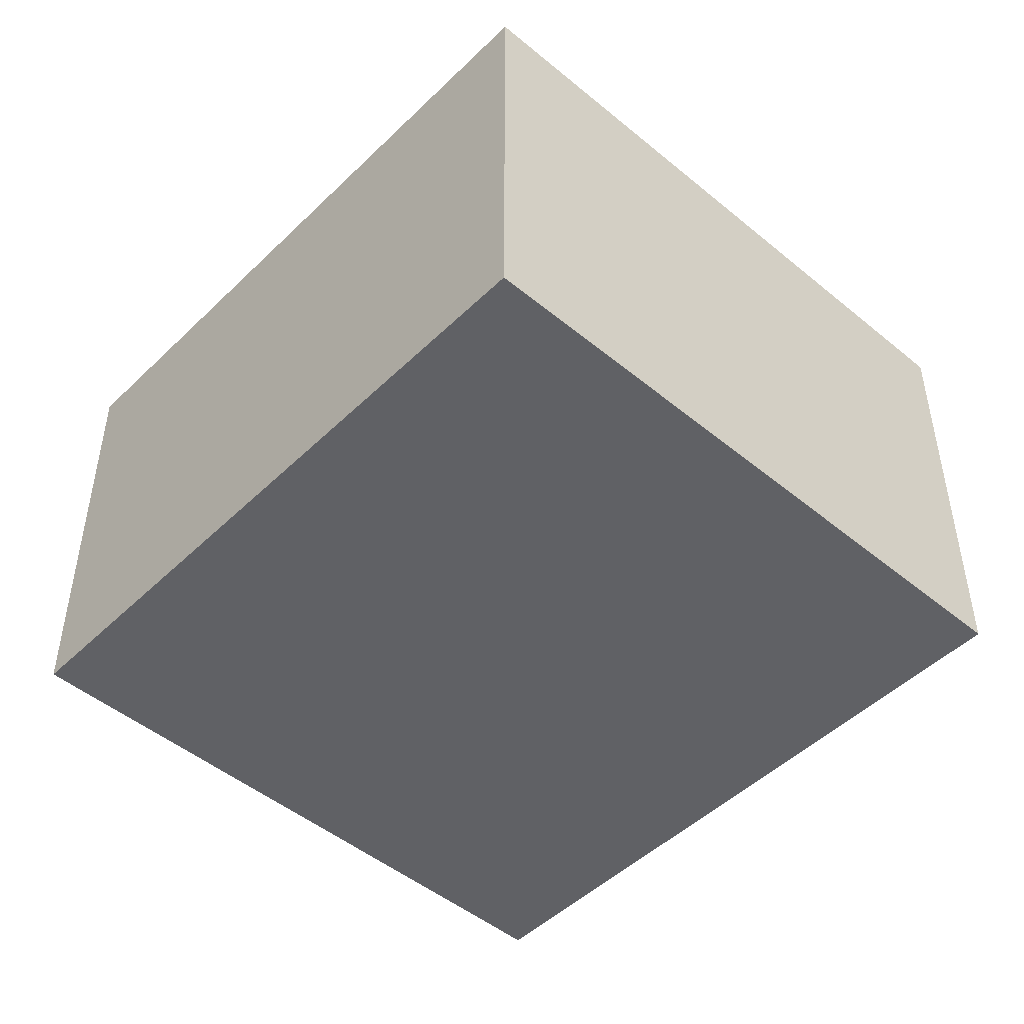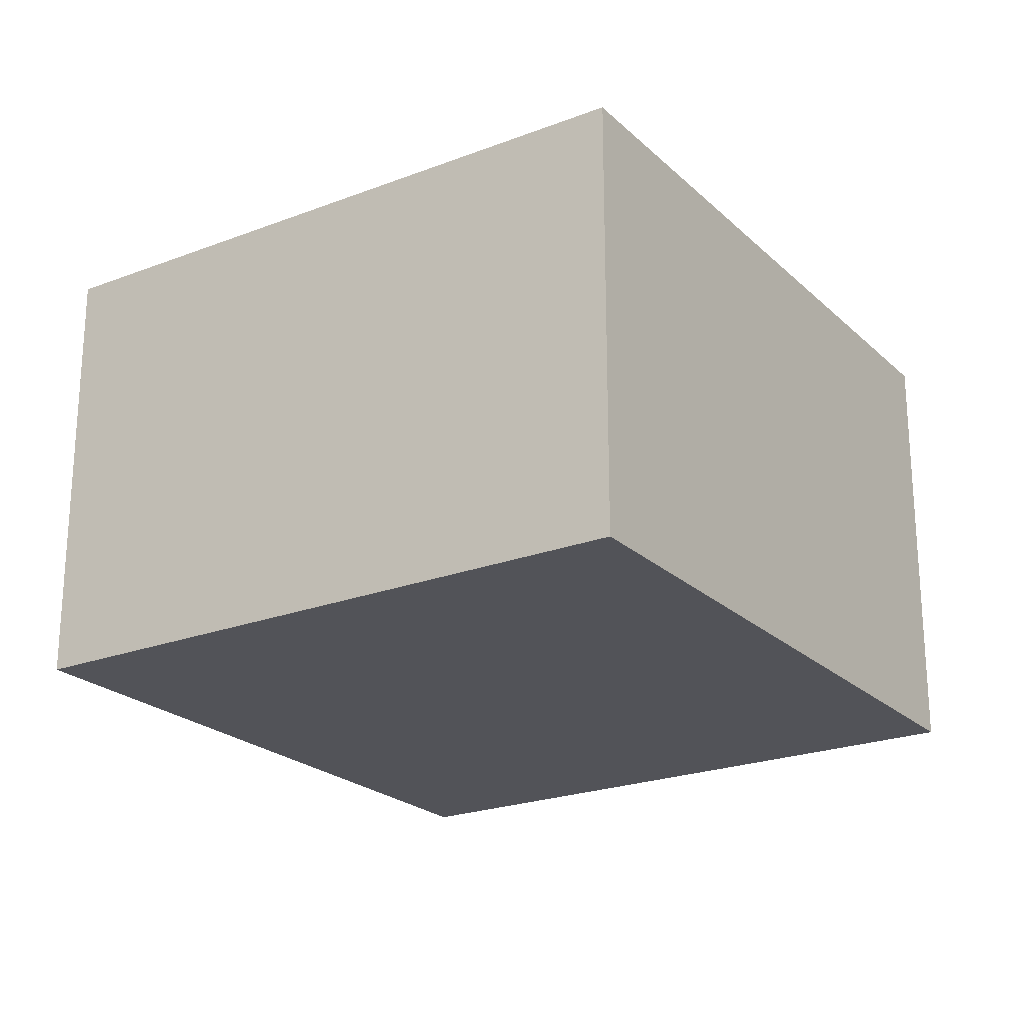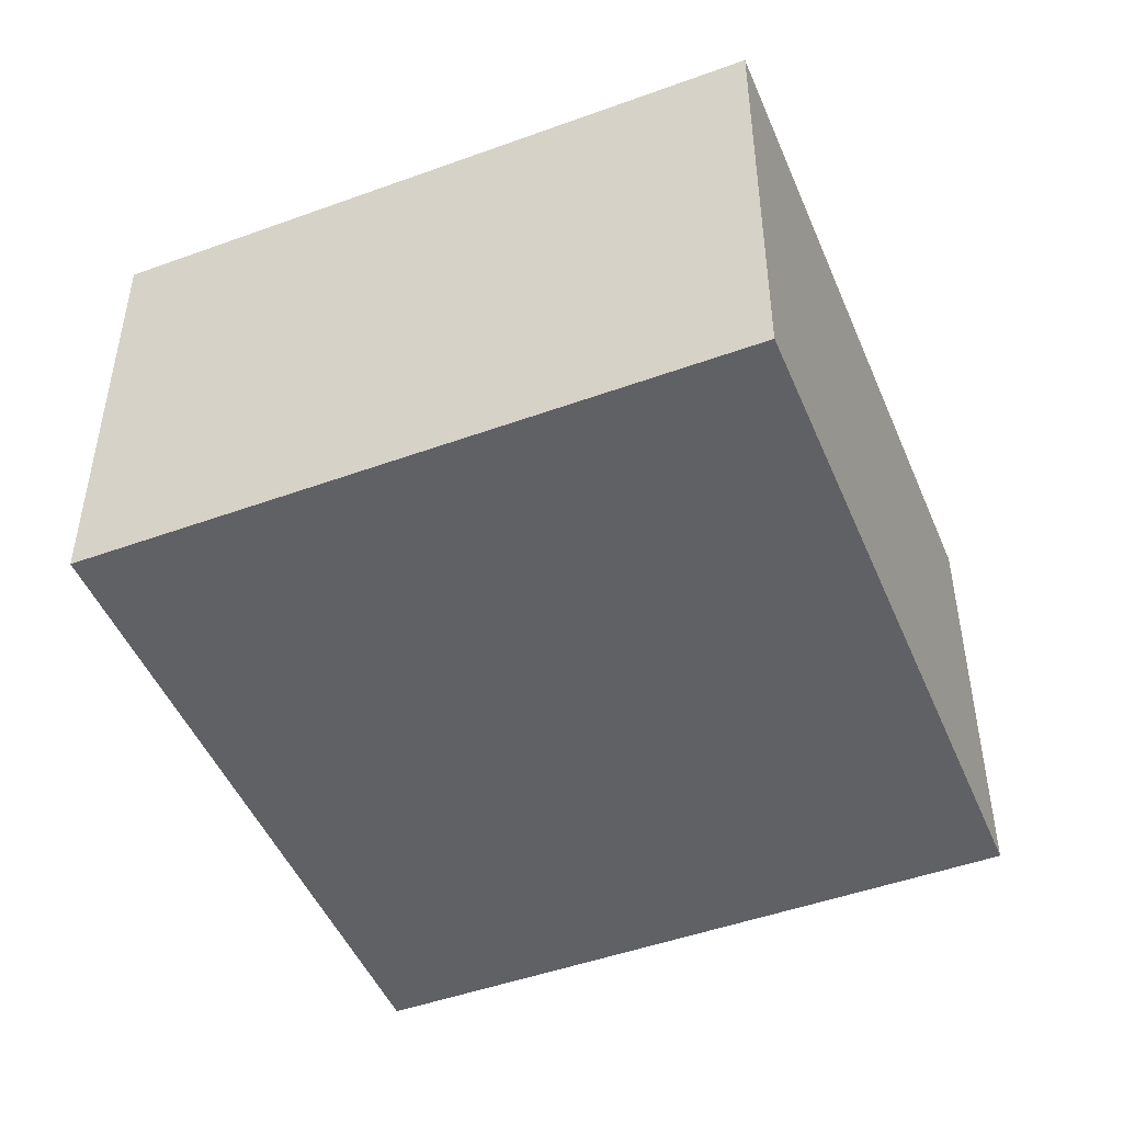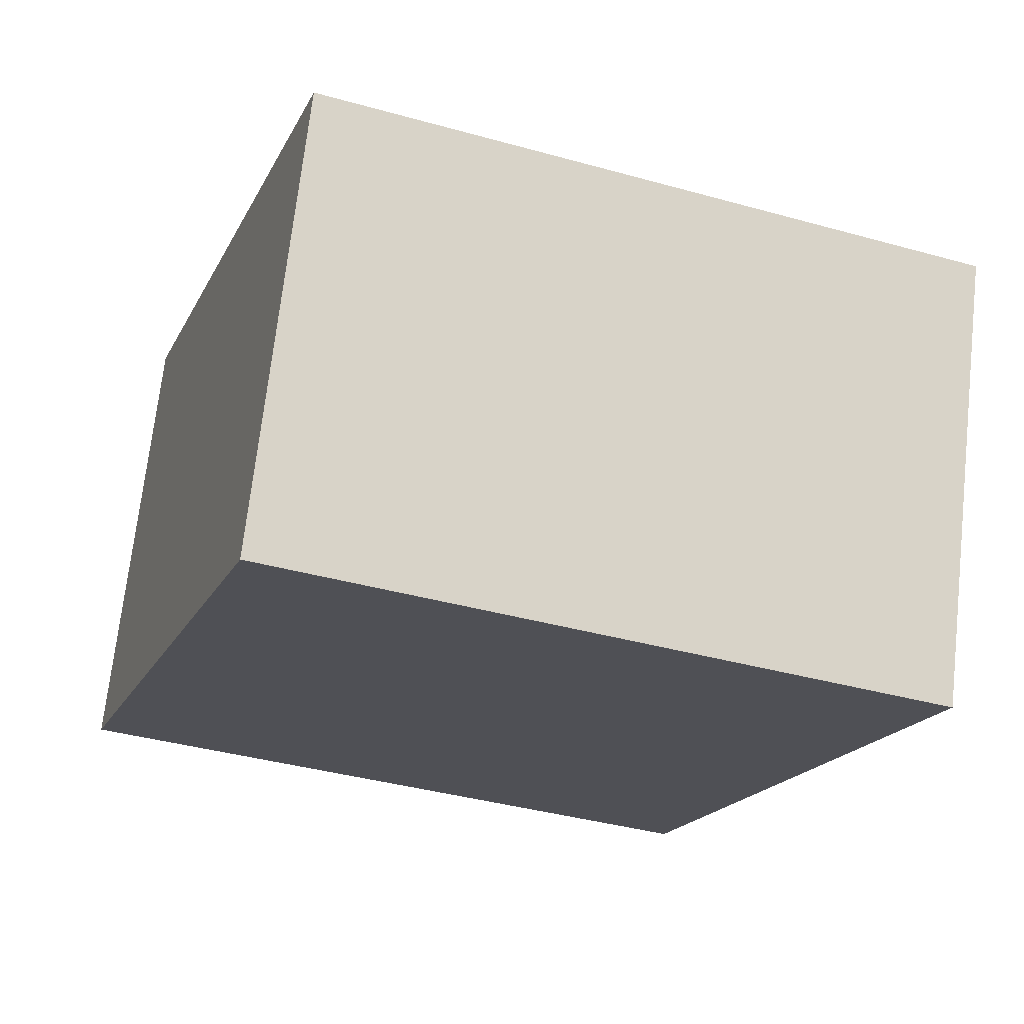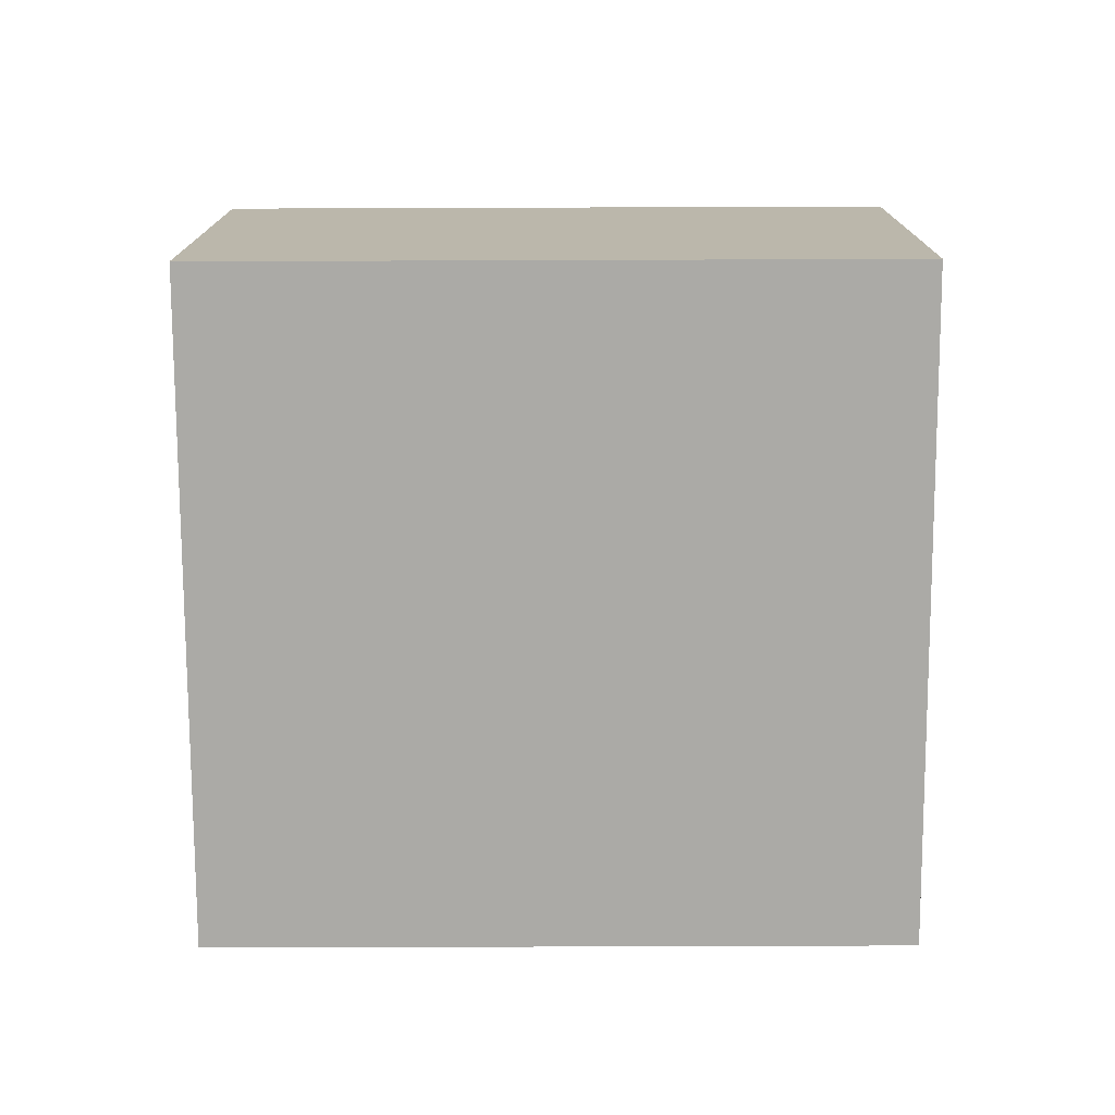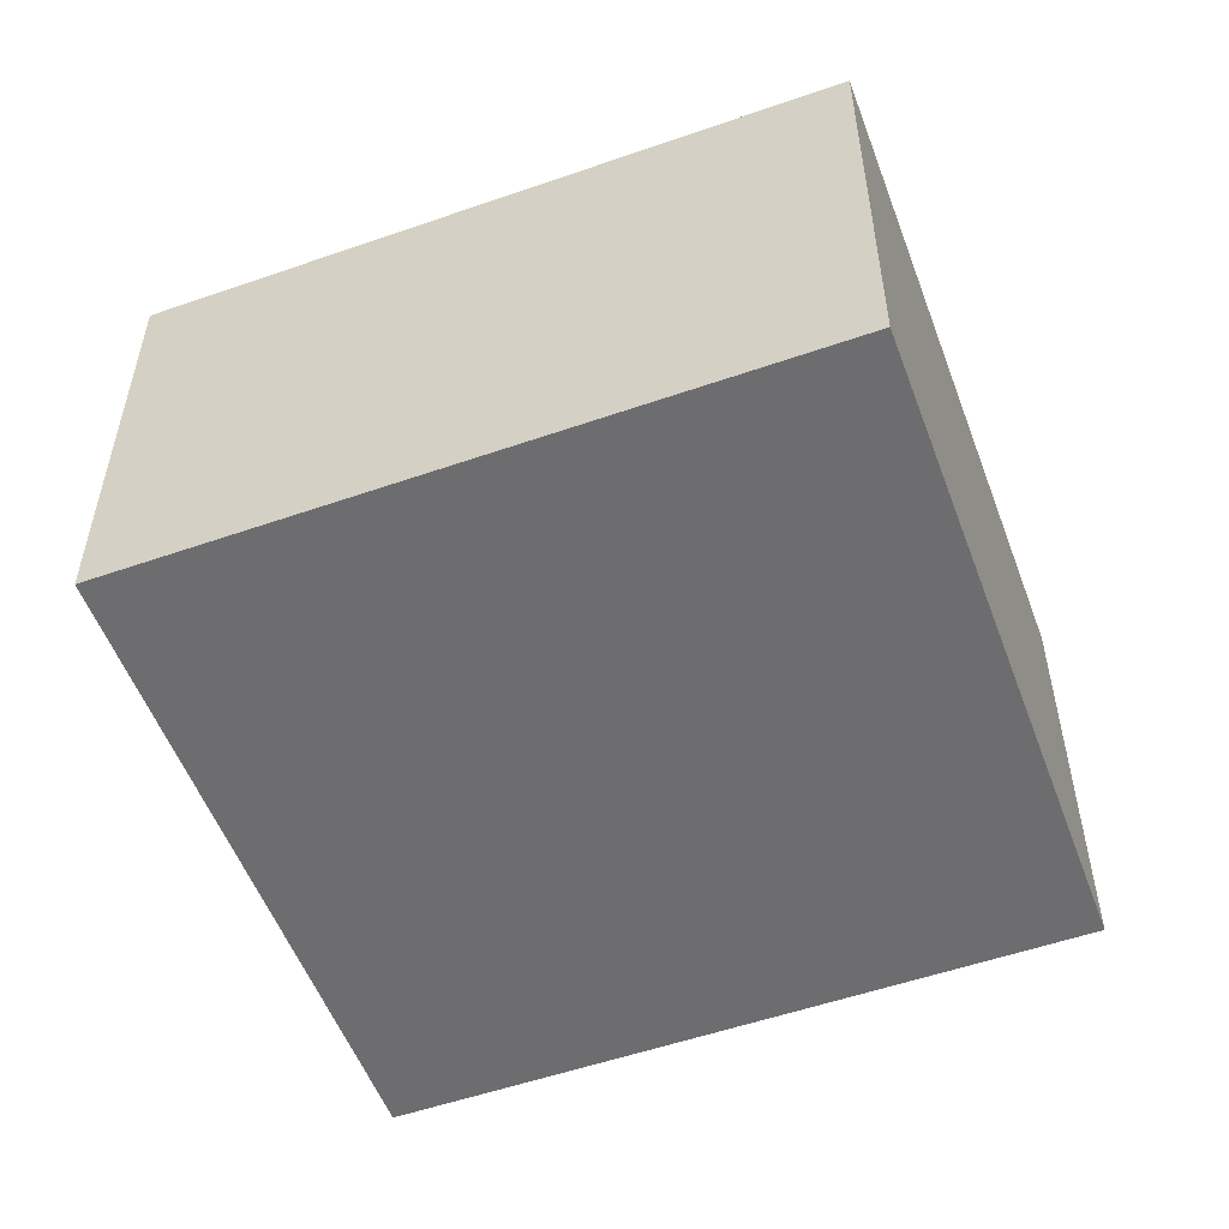
<metadata>
{"format":"obj","ext":"obj","renderer":"f3d","projection":"perspective","resolution":1024,"background":"white","views":[{"elev":-48.1,"azim":-24.1,"up":"+Y"},{"elev":-22.7,"azim":-128.0,"up":"+Y"},{"elev":-47.9,"azim":-139.1,"up":"+Y"},{"elev":70.4,"azim":6.4,"up":"+Z"},{"elev":-75.8,"azim":-71.1,"up":"+Y"},{"elev":-54.1,"azim":-51.0,"up":"+Y"}]}
</metadata>
<code>
v  0.853 1.691 2.52
v  2.404 1.691 -0.813
v  0 1.691 1.035e-16
v  3.257 1.691 1.707
v  2.404 4.978e-17 -0.813
v  0 0 0
v  0.853 -1.543e-16 2.52
v  3.257 -1.045e-16 1.707
g defaultobject
f 1 2 3
f 2 1 4
f 5 3 2
f 3 5 6
f 6 1 3
f 1 6 7
f 7 4 1
f 4 7 8
f 8 2 4
f 2 8 5
f 5 7 6
f 7 5 8

</code>
